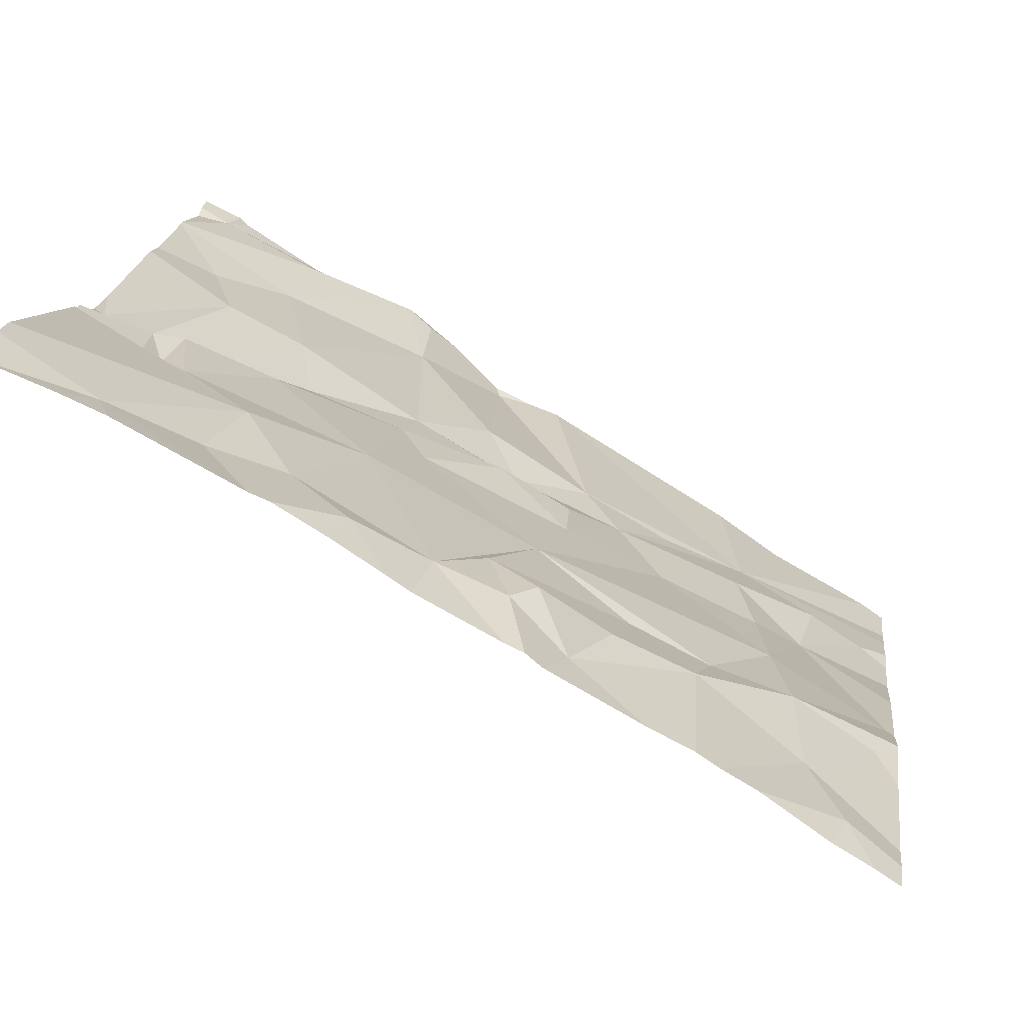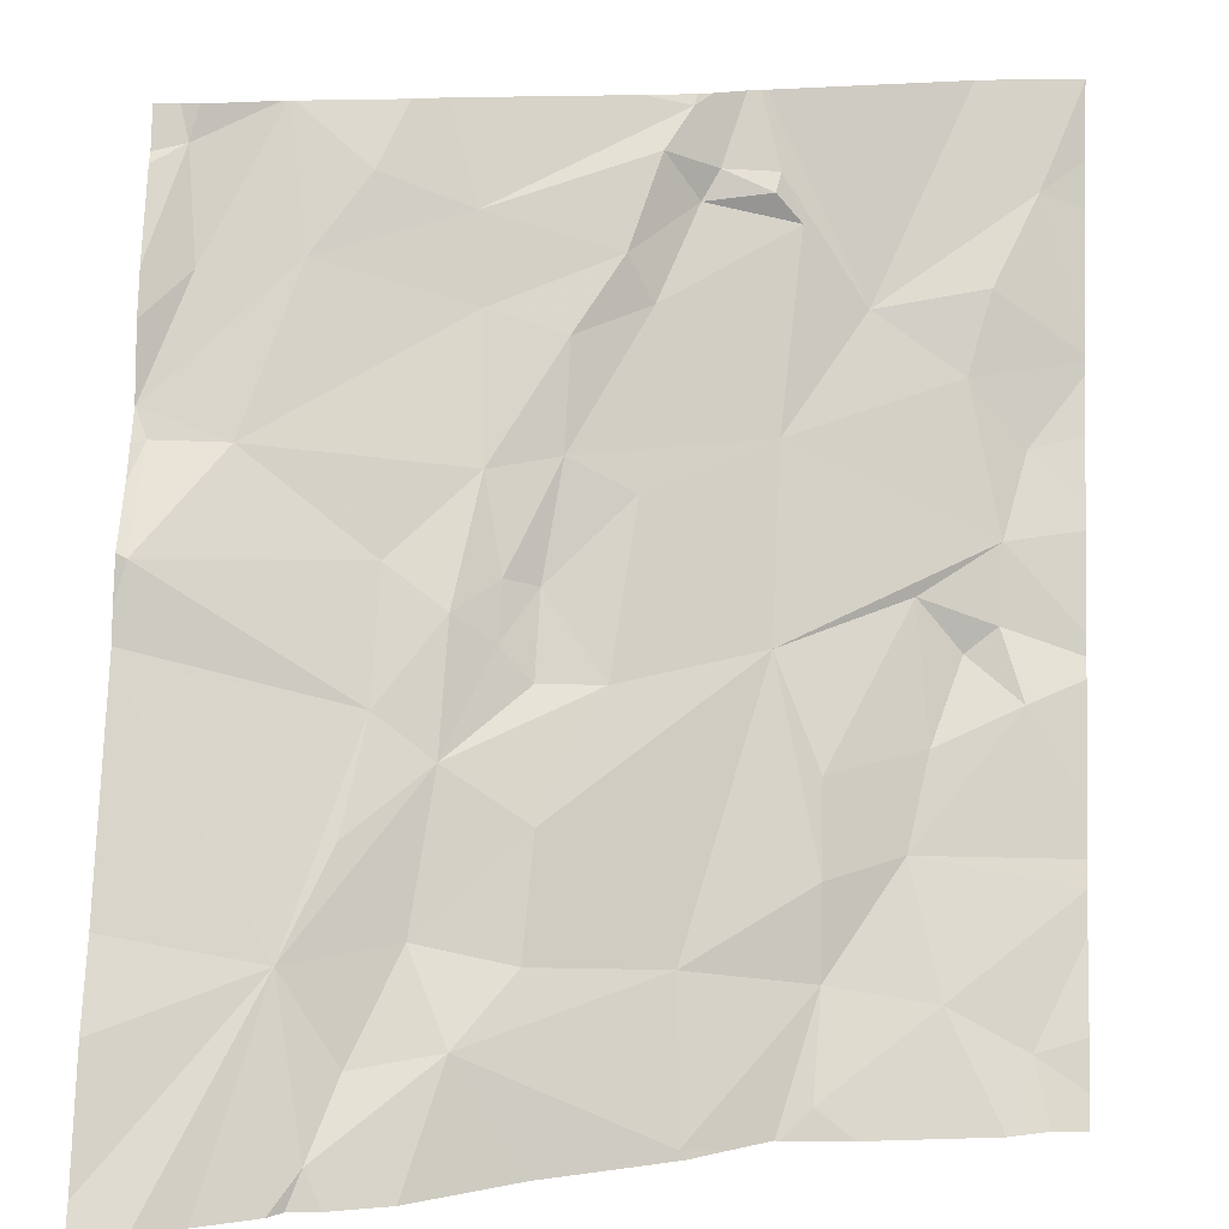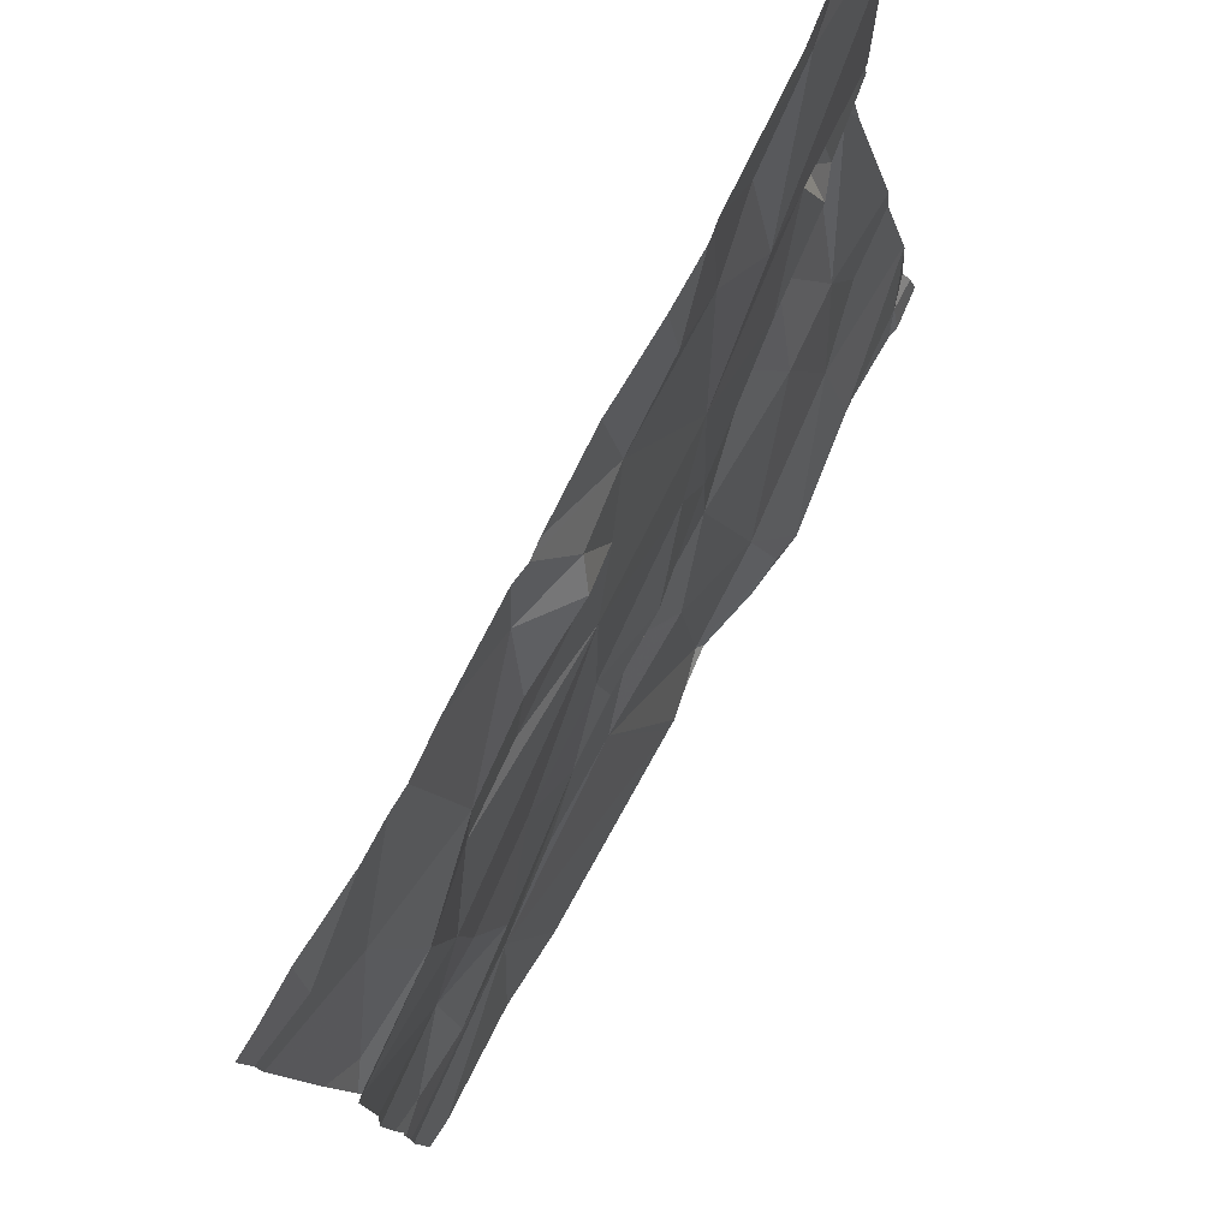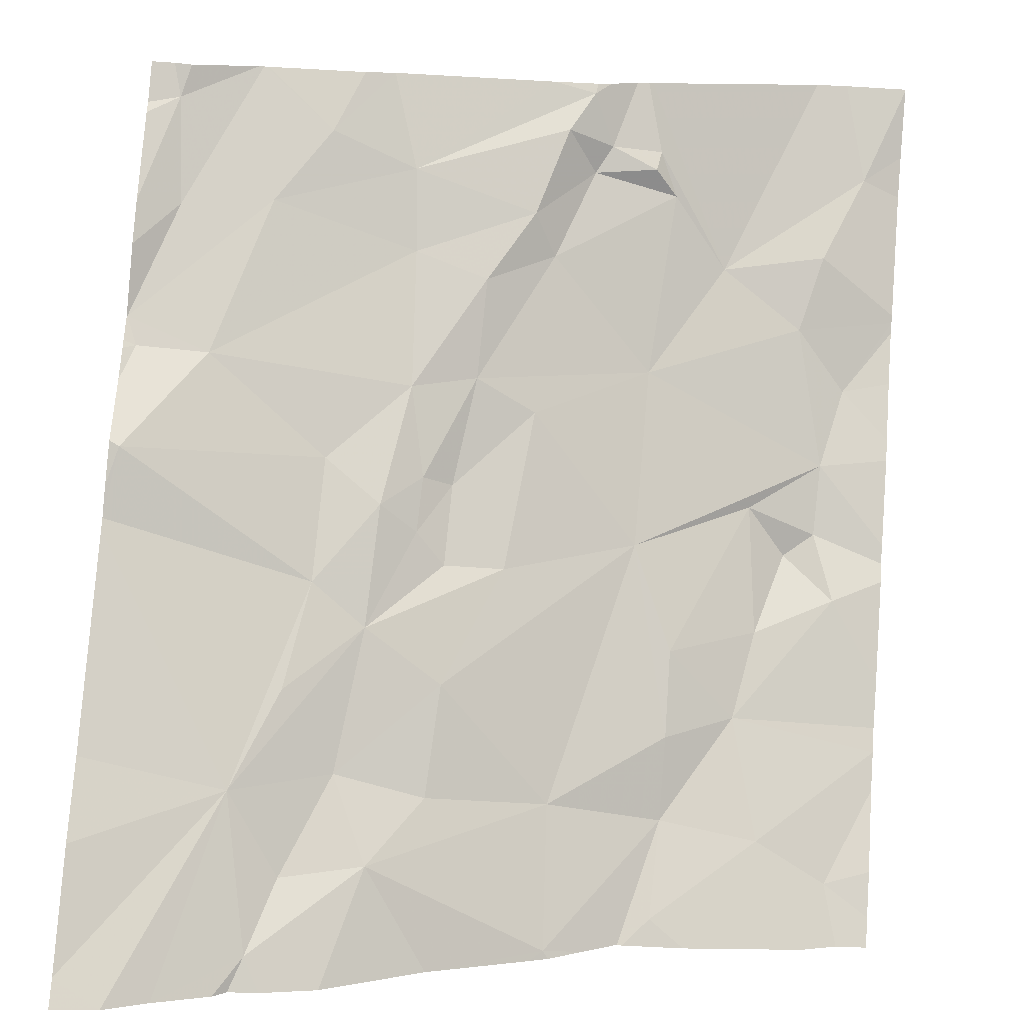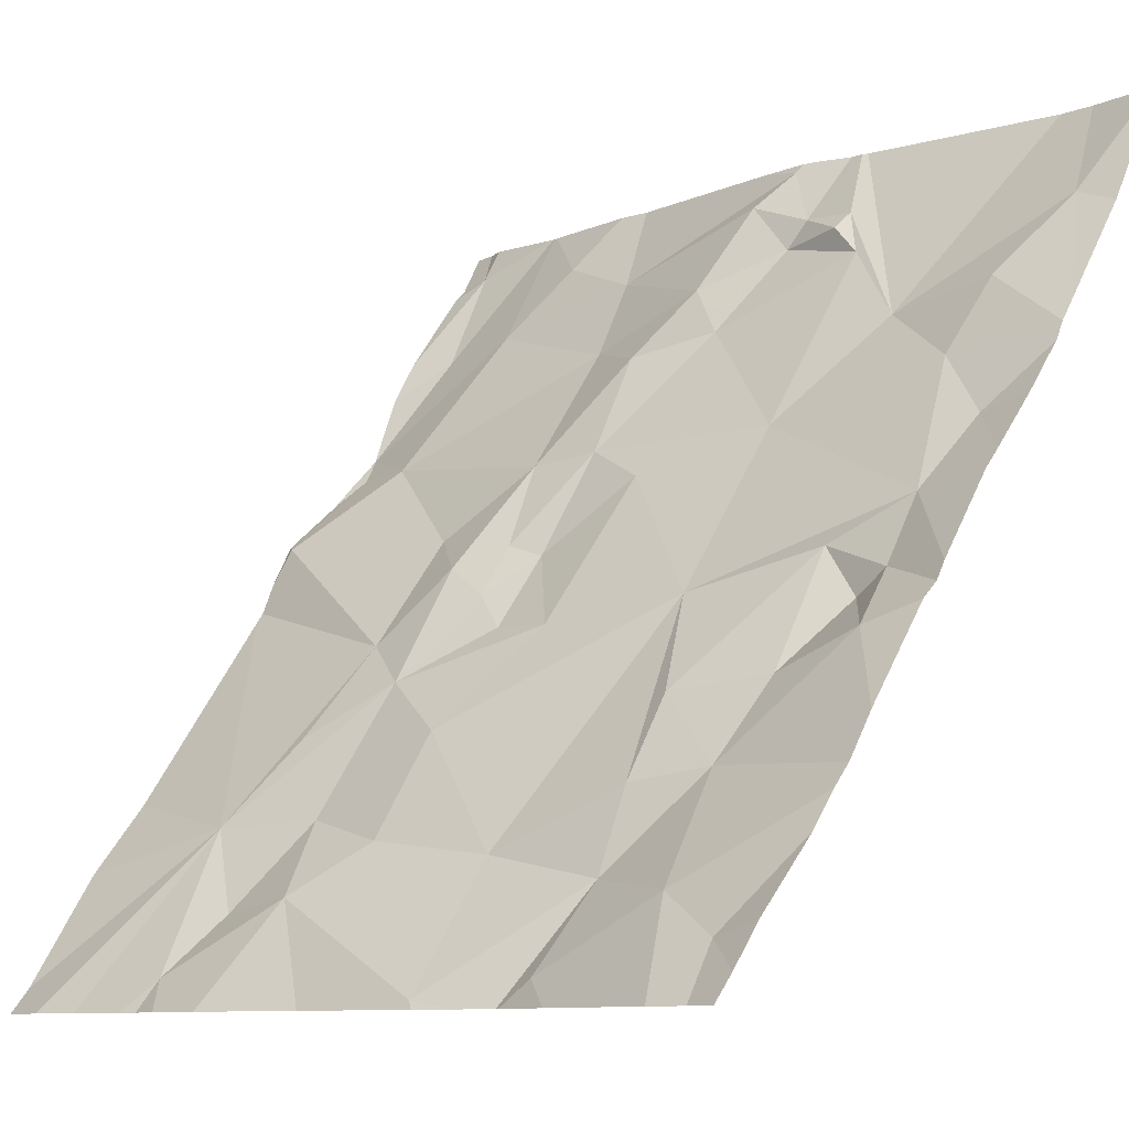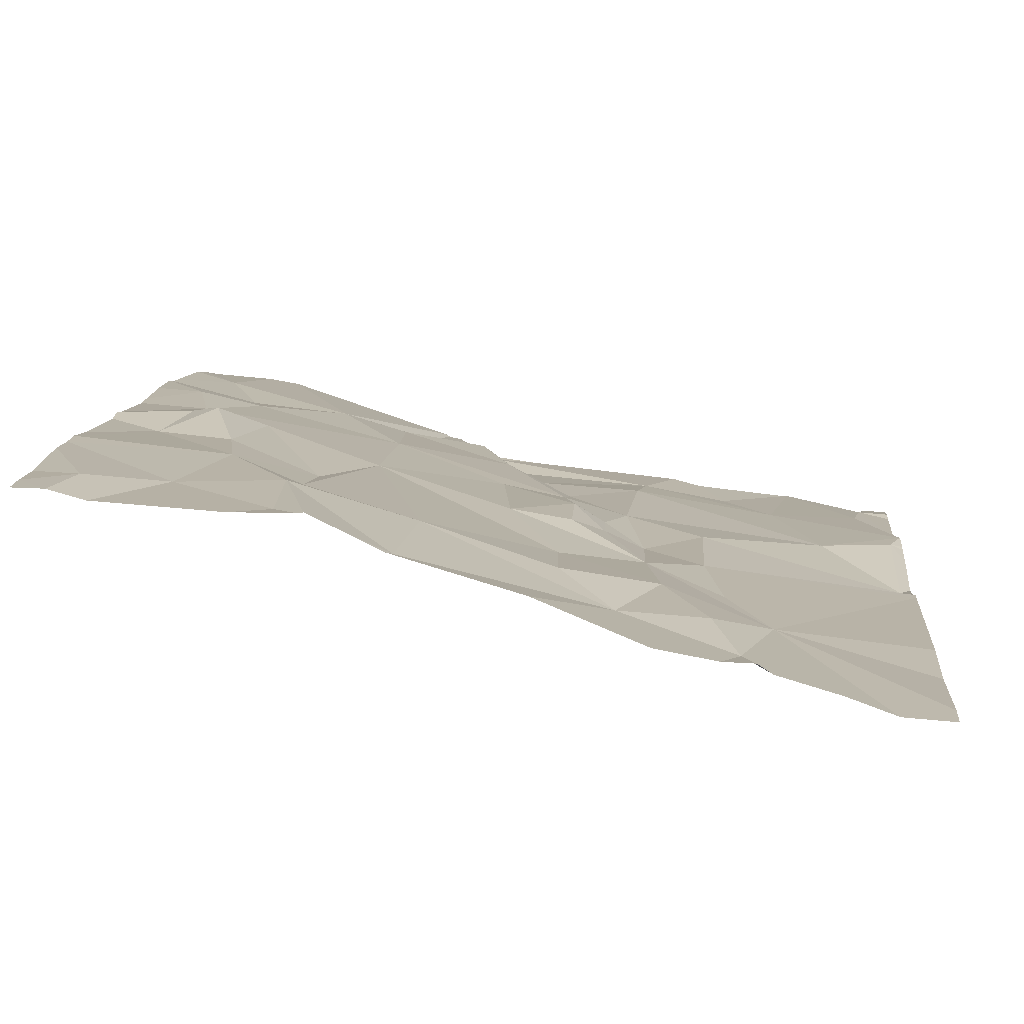
<metadata>
{"format":"obj","ext":"obj","renderer":"f3d","projection":"perspective","resolution":1024,"background":"white","views":[{"elev":30.9,"azim":-82.9,"up":"+Z"},{"elev":17.0,"azim":-176.4,"up":"+Y"},{"elev":-13.7,"azim":-67.5,"up":"+Y"},{"elev":-70.1,"azim":175.1,"up":"+Z"},{"elev":-9.6,"azim":-122.3,"up":"+Y"},{"elev":-21.9,"azim":5.4,"up":"+Z"}]}
</metadata>
<code>
v -146.2 281.8 505.2
v -145.3 281.4 504.6
v -146.2 281.9 505.2
v -146.1 282 505.2
v -146 282 505.2
v -146 281.8 505.1
v -145.8 282 505.1
v -146.1 281.7 505.1
v -146.2 281.6 505.1
v -146.2 281.7 505.1
v -145.9 282.2 505.2
v -145.7 281.7 504.9
v -145.7 281.7 504.9
v -145.8 281.8 505
v -145.3 282.1 505.1
v -145.3 282.1 505.1
v -145.3 281.2 504.5
v -146.2 282.1 505.3
v -146.2 282 505.2
v -145.9 282.2 505.2
v -145.9 281.2 504.7
v -145.9 282.2 505.2
v -146.2 281.6 505
v -145.3 281.9 505
v -145.7 281.8 505
v -146.1 281.3 504.8
v -146 281.2 504.8
v -145.3 282 505
v -145.3 282.2 505.1
v -145.6 282.2 505.2
v -145.7 281.3 504.7
v -145.8 282.1 505.2
v -145.7 282.1 505.1
v -145.8 282 505.1
v -145.8 281.9 505.1
v -145.7 282 505.1
v -145.8 281.8 505
v -145.8 281.6 504.9
v -146 281.6 505
v -146 282.1 505.2
v -146 282.1 505.2
v -146.2 281.6 505.1
v -145.9 282.1 505.2
v -145.3 281.9 504.9
v -145.9 282.1 505.2
v -145.3 281.9 504.9
v -146 281.5 504.9
v -146.1 281.5 505
v -146.2 281.3 504.8
v -145.3 281.9 505
v -146.1 281.5 504.9
v -146 281.3 504.8
v -146 281.4 504.9
v -145.7 281.4 504.7
v -145.9 281.4 504.8
v -145.7 281.5 504.8
v -145.3 282 505
v -145.7 281.7 504.9
v -145.7 281.6 504.9
v -145.6 281.6 504.8
v -145.6 281.7 504.9
v -145.6 281.4 504.7
v -145.3 281.9 505
v -145.4 281.9 504.9
v -145.5 282 505
v -145.9 281.2 504.7
v -146.1 281.2 504.8
v -145.4 282.1 505.1
v -145.3 281.8 504.8
v -145.6 281.8 504.9
v -145.5 282.2 505.1
v -146.2 282.2 505.3
v -145.4 282 505
v -145.4 281.2 504.5
v -146 281.2 504.7
v -145.9 281.2 504.7
v -145.7 281.2 504.6
v -145.6 282.1 505.1
v -145.3 281.9 504.9
v -145.6 281.2 504.6
v -145.9 281.2 504.7
v -145.5 281.2 504.6
v -145.5 281.3 504.6
v -145.5 281.4 504.7
v -146 281.2 504.7
v -145.6 281.3 504.7
v -145.6 281.5 504.8
v -145.6 281.6 504.8
v -145.5 281.2 504.6
v -146.3 281.9 505.2
v -146.3 281.9 505.2
v -146.3 281.9 505.2
v -146.3 282 505.3
v -146.3 281.9 505.2
v -146.3 281.6 505
v -146.3 281.6 505.1
v -146.2 282.2 505.3
v -145.9 282.2 505.2
v -146.3 281.6 505.1
v -146.3 281.8 505.2
v -146.3 281.7 505.1
v -146.3 281.8 505.1
v -145.9 282.2 505.2
v -145.3 282.2 505.1
v -146.3 281.2 504.8
v -146.3 281.4 504.9
v -146.3 281.4 504.9
v -146.3 281.3 504.8
v -146.3 281.4 504.9
v -146.3 282.2 505.4
v -146.3 282.1 505.3
v -146.3 281.5 505
v -145.3 281.5 504.7
v -145.3 281.7 504.8
v -145.3 281.7 504.8
v -145.3 281.7 504.8
v -145.3 281.8 504.8
v -145.3 281.8 504.9
v -145.8 282.2 505.2
v -145.9 282.2 505.2
v -145.6 281.2 504.6
v -145.4 281.2 504.5
v -146.2 281.2 504.8
v -146.2 281.2 504.8
v -146.2 281.2 504.8
v -146.2 281.2 504.8
v -146.3 281.2 504.8
v -145.4 281.2 504.5
v -145.3 281.2 504.5
v -145.5 282.2 505.1
v -145.5 282.2 505.1
v -145.4 282.2 505.1
v -145.4 282.2 505.1
v -145.5 282.2 505.1
v -145.6 282.2 505.2
v -146.3 282.2 505.4
v -146.3 282.2 505.4
f 1 3 90
f 5 4 6
f 6 7 5
f 9 8 10
f 13 12 14
f 133 68 132
f 19 18 92
f 95 9 96
f 25 14 12
f 132 68 29
f 131 68 133
f 90 19 94
f 11 32 33
f 33 32 34
f 35 25 36
f 38 37 39
f 4 40 98
f 119 33 30
f 5 41 40
f 4 5 40
f 42 8 9
f 43 34 32
f 45 11 22
f 43 45 41
f 40 41 45
f 32 11 45
f 35 36 34
f 14 35 7
f 37 14 6
f 43 32 45
f 98 45 20
f 7 43 5
f 18 19 4
f 43 41 5
f 96 10 99
f 7 6 14
f 14 37 13
f 19 3 4
f 9 23 42
f 25 35 14
f 35 34 7
f 43 7 34
f 6 4 3
f 39 8 47
f 42 23 48
f 10 8 39
f 118 79 117
f 101 1 102
f 77 21 81
f 130 73 68
f 117 69 116
f 37 6 39
f 51 26 52
f 10 6 3
f 10 3 1
f 123 26 124
f 39 6 10
f 8 42 48
f 52 53 51
f 48 47 8
f 39 47 53
f 47 48 51
f 55 54 56
f 27 52 26
f 106 26 107
f 116 69 115
f 66 52 75
f 122 84 128
f 31 55 21
f 55 52 21
f 59 58 13
f 55 39 53
f 107 51 109
f 53 47 51
f 13 38 59
f 56 60 38
f 37 38 13
f 58 12 13
f 60 59 38
f 58 59 60
f 58 61 12
f 56 39 55
f 39 56 38
f 56 54 62
f 62 54 31
f 31 54 55
f 115 88 114
f 121 83 80
f 36 33 34
f 18 4 97
f 53 52 55
f 51 48 23
f 109 23 112
f 114 84 113
f 52 27 85
f 64 63 65
f 71 65 73
f 69 64 70
f 71 73 130
f 130 68 131
f 68 16 29
f 30 78 135
f 73 63 50
f 36 65 33
f 64 65 36
f 78 33 65
f 57 73 28
f 79 63 64
f 82 83 121
f 25 64 36
f 79 64 69
f 12 61 25
f 63 79 44
f 72 18 97
f 89 83 82
f 74 83 89
f 83 86 31
f 29 16 104
f 60 87 88
f 62 84 60
f 88 87 84
f 69 70 88
f 61 70 25
f 70 64 25
f 61 88 70
f 60 88 61
f 58 60 61
f 84 87 60
f 86 84 62
f 31 86 62
f 83 31 80
f 86 83 84
f 88 84 114
f 74 84 83
f 69 88 115
f 79 69 117
f 75 52 85
f 97 4 120
f 78 65 71
f 60 56 62
f 63 73 65
f 113 84 2
f 90 3 19
f 91 1 90
f 85 27 67
f 92 18 93
f 17 84 122
f 81 21 76
f 93 18 111
f 94 19 92
f 20 45 22
f 95 23 9
f 2 84 17
f 96 9 10
f 67 26 123
f 24 63 44
f 80 31 77
f 124 49 125
f 44 79 46
f 99 10 101
f 100 1 91
f 46 79 118
f 101 10 1
f 77 31 21
f 22 11 103
f 102 1 100
f 28 73 50
f 126 105 127
f 30 33 78
f 50 63 24
f 105 49 108
f 106 49 26
f 107 26 51
f 16 68 15
f 108 49 106
f 67 27 26
f 109 51 23
f 66 21 52
f 110 18 72
f 111 18 110
f 15 68 57
f 57 68 73
f 112 23 95
f 120 4 98
f 98 40 45
f 76 21 66
f 124 26 49
f 125 49 126
f 126 49 105
f 103 11 119
f 119 11 33
f 128 84 74
f 129 17 122
f 134 78 71
f 135 78 134
f 136 110 72
f 137 110 136

</code>
